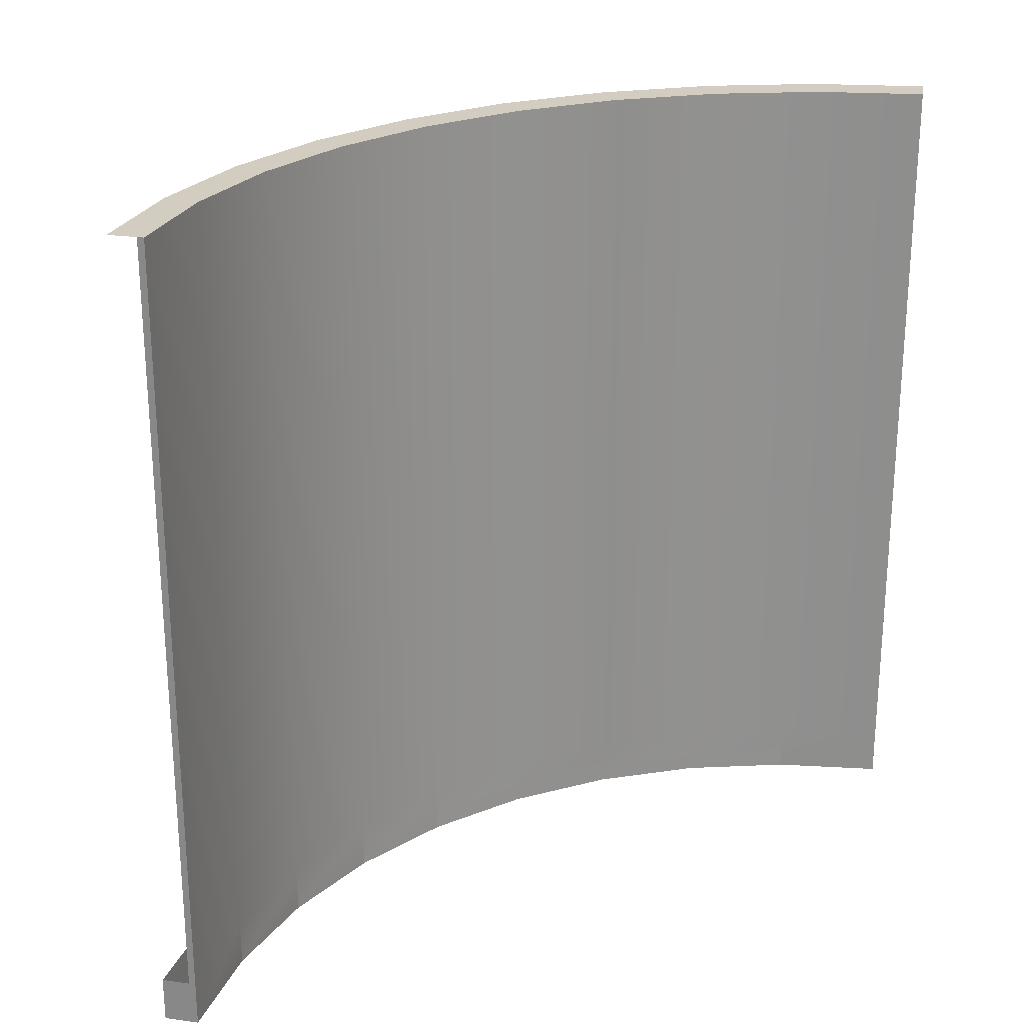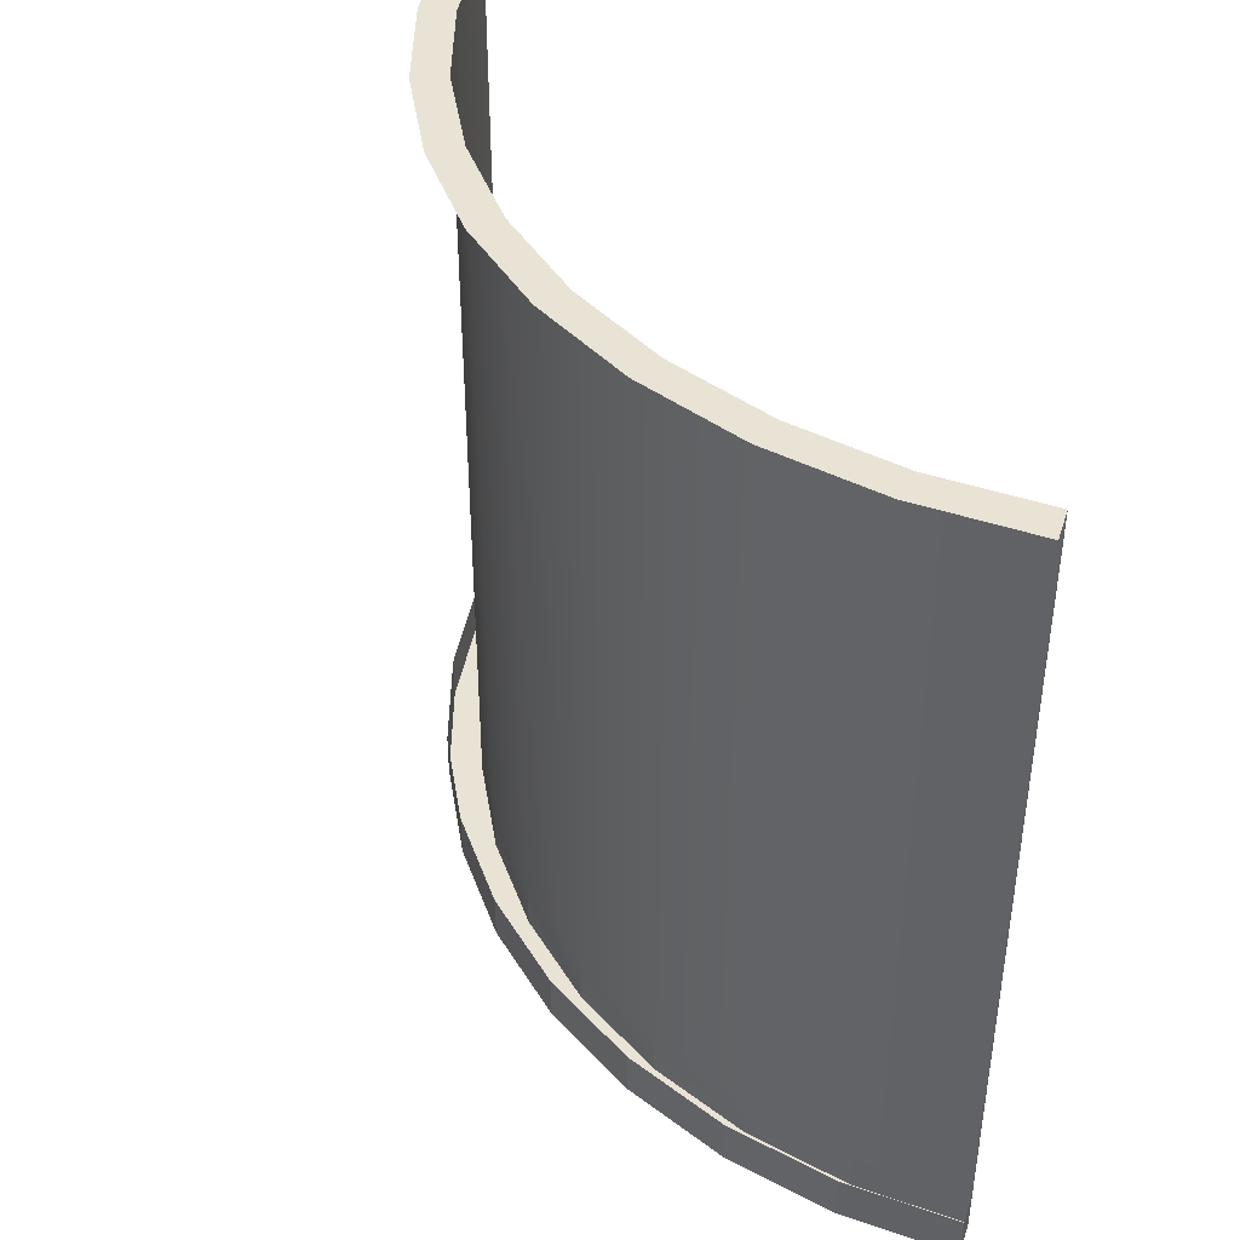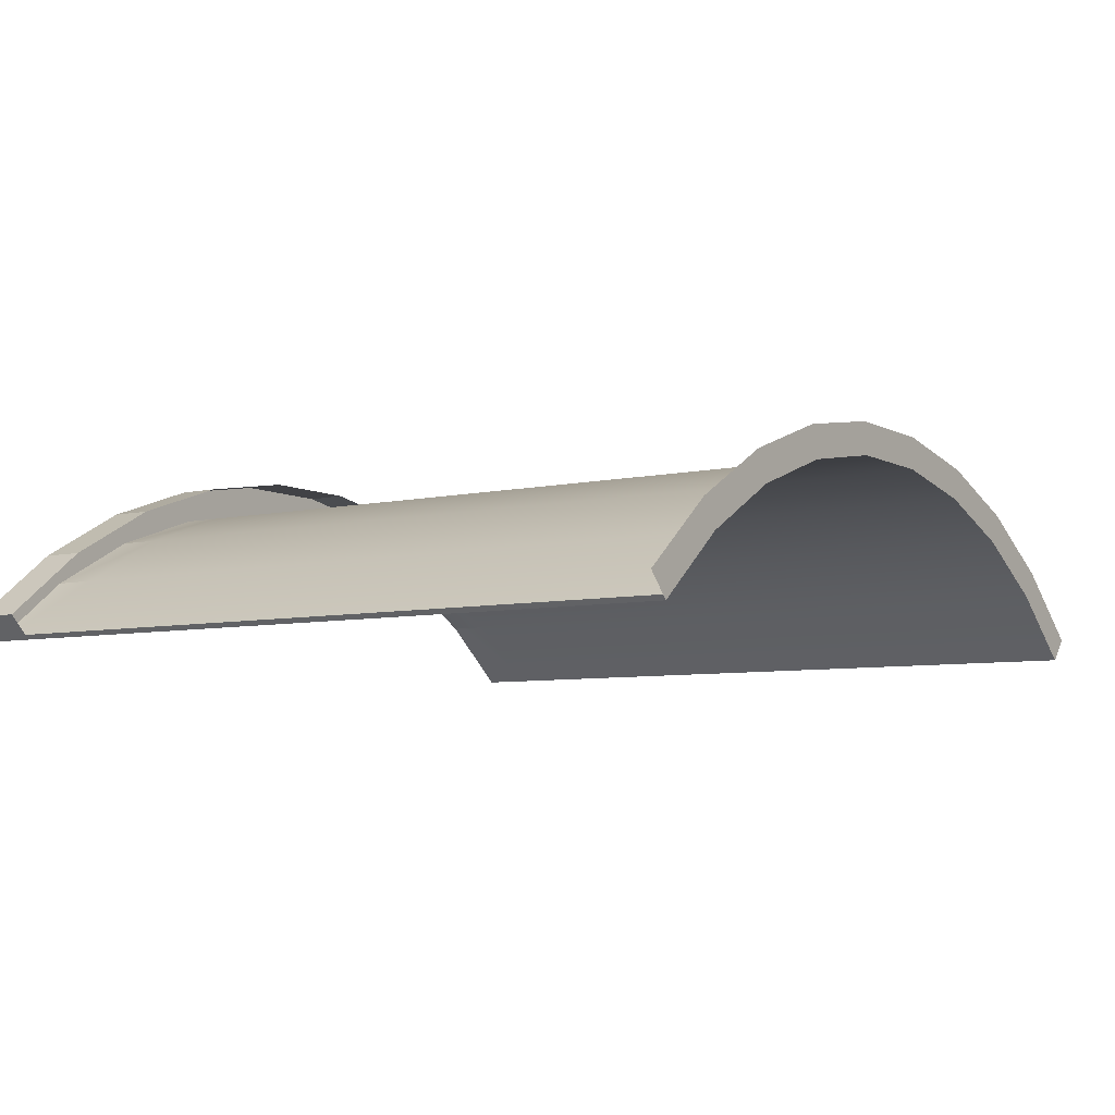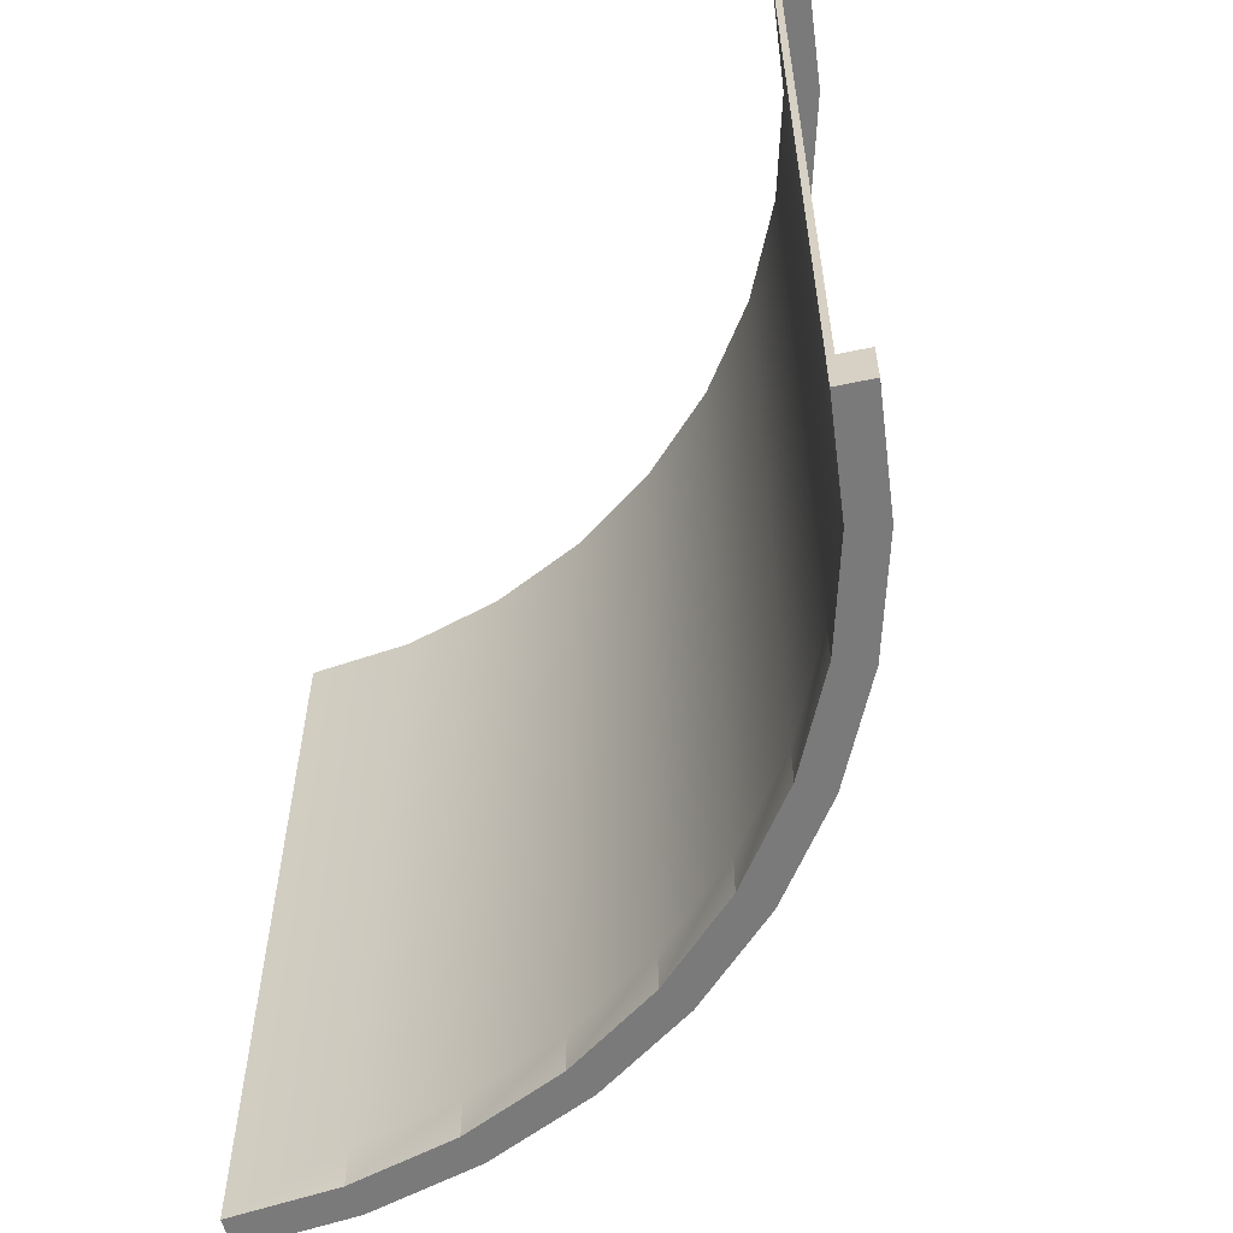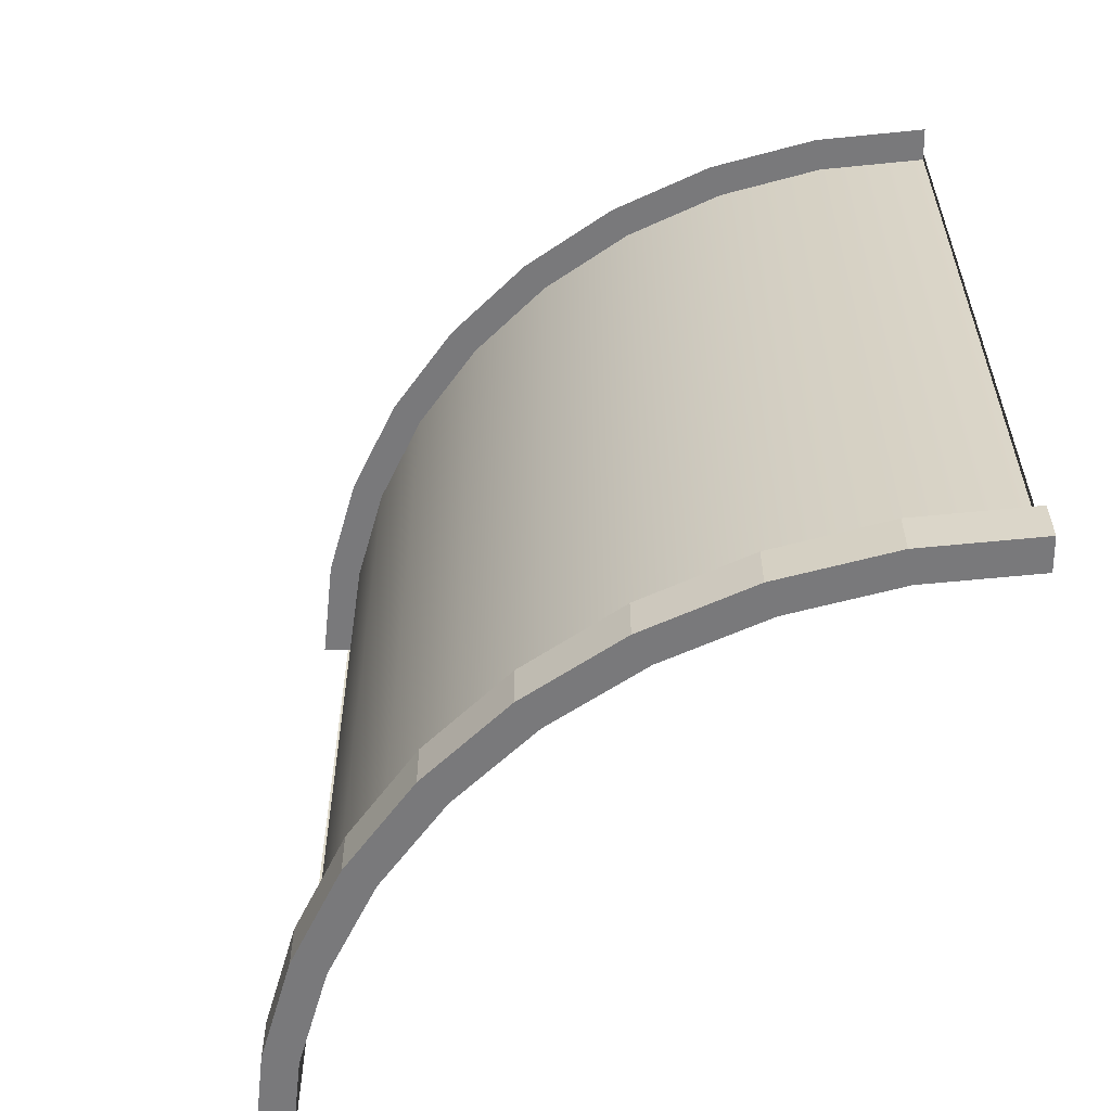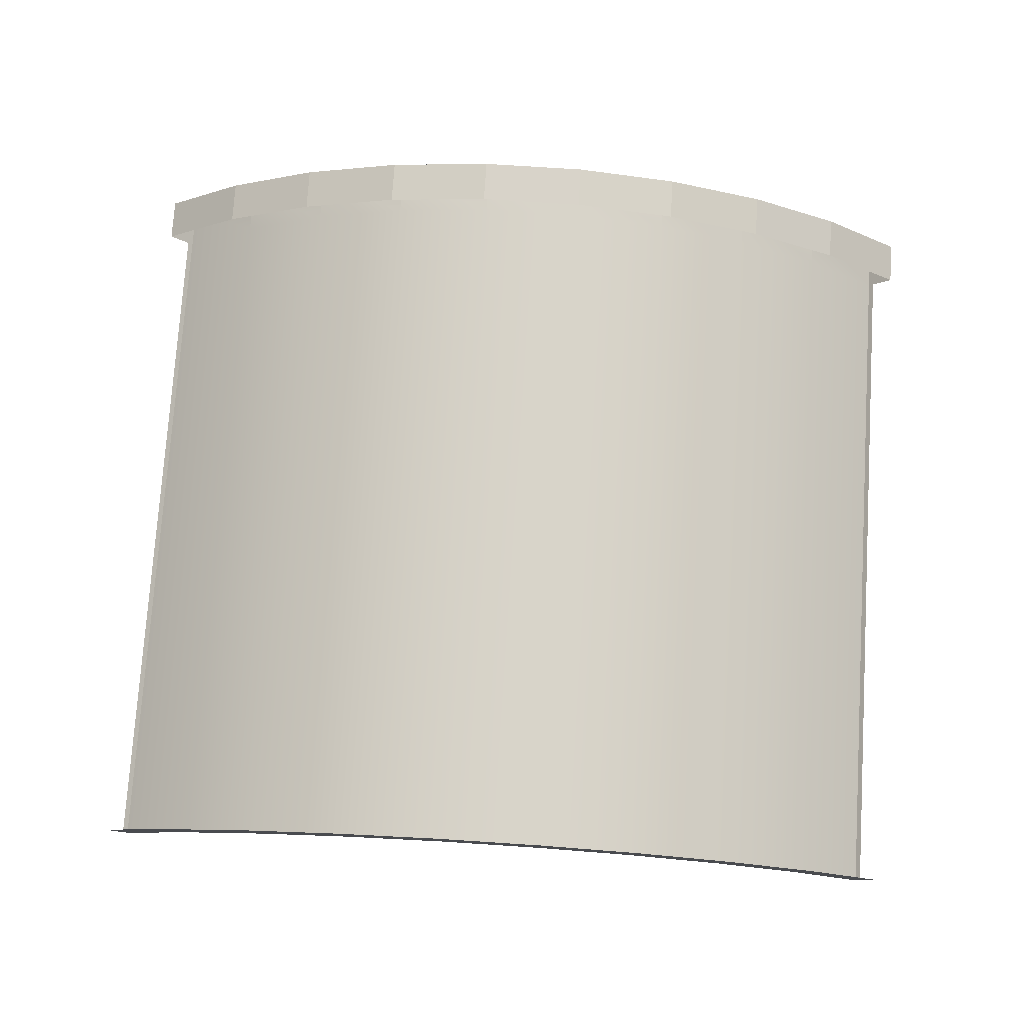
<metadata>
{"format":"obj","ext":"obj","renderer":"f3d","projection":"perspective","resolution":1024,"background":"white","views":[{"elev":24.4,"azim":146.5,"up":"+Y"},{"elev":42.0,"azim":61.3,"up":"+Y"},{"elev":-6.6,"azim":123.8,"up":"+Z"},{"elev":-58.1,"azim":-121.5,"up":"+Y"},{"elev":-57.9,"azim":44.9,"up":"+Y"},{"elev":75.9,"azim":-176.3,"up":"+Z"}]}
</metadata>
<code>
g WallInside
v -4.749 -0.5 7.026
v -5.868 0.1069 6.122
v -5.868 -0.5 6.122
v -4.749 0.1069 7.026
v -5.868 10.25 6.122
v -4.749 10.25 7.026
v -3.493 0.1069 7.727
v -3.493 -0.5 7.727
v -4.749 -0.5 7.026
v -3.493 10.25 7.727
v -2.137 0.1069 8.206
v -2.137 -0.5 8.206
v -3.493 -0.5 7.727
v -2.137 10.25 8.206
v -0.7192 0.1069 8.449
v -0.7192 -0.5 8.449
v -2.137 -0.5 8.206
v -0.7192 10.25 8.449
v 0.7192 0.1069 8.449
v 0.7192 -0.5 8.449
v -0.7192 -0.5 8.449
v 0.7192 10.25 8.449
v 2.137 0.1069 8.206
v 2.137 -0.5 8.206
v 0.7192 -0.5 8.449
v 2.137 10.25 8.206
v 3.493 0.1069 7.727
v 3.493 -0.5 7.727
v 2.137 -0.5 8.206
v 3.493 10.25 7.727
v 4.749 0.1069 7.026
v 4.749 -0.5 7.026
v 3.493 -0.5 7.727
v 4.749 10.25 7.026
v 5.868 0.1069 6.122
v 5.868 -0.5 6.122
v 4.749 -0.5 7.026
v 5.868 10.25 6.122
v -4.797 10.25 7.097
v -6.179 10.25 6.447
v -5.927 10.25 6.184
v -5.001 10.25 7.399
v -3.528 10.25 7.806
v -3.678 10.25 8.137
v -2.158 10.25 8.29
v -2.25 10.25 8.642
v -0.7265 10.25 8.535
v -0.7573 10.25 8.898
v 0.7265 10.25 8.535
v 0.7573 10.25 8.898
v 2.158 10.25 8.29
v 2.25 10.25 8.642
v 3.528 10.25 7.806
v 3.678 10.25 8.137
v 4.797 10.25 7.097
v 5.001 10.25 7.399
v 5.927 10.25 6.184
v 6.179 10.25 6.447
v 5.868 10.25 6.122
v 4.749 10.25 7.026
v 3.493 10.25 7.727
v 2.137 10.25 8.206
v 0.7192 10.25 8.449
v -0.7192 10.25 8.449
v -2.137 10.25 8.206
v -3.493 10.25 7.727
v -4.749 10.25 7.026
v -5.868 10.25 6.122
v -5.001 -0.5 7.399
v -5.927 -0.5 6.184
v -6.179 -0.5 6.447
v -4.797 -0.5 7.097
v -3.678 -0.5 8.137
v -3.528 -0.5 7.806
v -2.25 -0.5 8.642
v -2.158 -0.5 8.29
v -0.7573 -0.5 8.898
v -0.7265 -0.5 8.535
v 0.7573 -0.5 8.898
v 0.7265 -0.5 8.535
v 2.25 -0.5 8.642
v 2.158 -0.5 8.29
v 3.678 -0.5 8.137
v 3.528 -0.5 7.806
v 5.001 -0.5 7.399
v 4.797 -0.5 7.097
v 6.179 -0.5 6.447
v 5.927 -0.5 6.184
v -3.493 -0.5 7.727
v -4.749 -0.5 7.026
v -2.137 -0.5 8.206
v -0.7192 -0.5 8.449
v 0.7192 -0.5 8.449
v 2.137 -0.5 8.206
v 3.493 -0.5 7.727
v 4.749 -0.5 7.026
v 5.868 -0.5 6.122
v -5.868 -0.5 6.122
v -5.001 0.1069 7.399
v -6.179 -0.5 6.447
v -6.179 0.1069 6.447
v -5.001 -0.5 7.399
v -3.678 0.1069 8.137
v -5.001 -0.5 7.399
v -5.001 0.1069 7.399
v -3.678 -0.5 8.137
v -2.25 0.1069 8.642
v -3.678 -0.5 8.137
v -3.678 0.1069 8.137
v -2.25 -0.5 8.642
v -0.7573 0.1069 8.898
v -2.25 -0.5 8.642
v -2.25 0.1069 8.642
v -0.7573 -0.5 8.898
v 0.7573 0.1069 8.898
v -0.7573 -0.5 8.898
v -0.7573 0.1069 8.898
v 0.7573 -0.5 8.898
v 2.25 0.1069 8.642
v 0.7573 -0.5 8.898
v 0.7573 0.1069 8.898
v 2.25 -0.5 8.642
v 3.678 0.1069 8.137
v 2.25 -0.5 8.642
v 2.25 0.1069 8.642
v 3.678 -0.5 8.137
v 5.001 0.1069 7.399
v 3.678 -0.5 8.137
v 3.678 0.1069 8.137
v 5.001 -0.5 7.399
v 6.179 0.1069 6.447
v 5.001 -0.5 7.399
v 5.001 0.1069 7.399
v 6.179 -0.5 6.447
v -6.179 0.1069 6.447
v -5.927 -0.5 6.184
v -5.927 0.1069 6.184
v -6.179 -0.5 6.447
v -5.868 0.1069 6.122
v -5.868 10.25 6.122
v -5.927 10.25 6.184
v -5.868 -0.5 6.122
v 5.927 0.1069 6.184
v 6.179 -0.5 6.447
v 6.179 0.1069 6.447
v 5.927 -0.5 6.184
v 5.868 0.1069 6.122
v 5.868 -0.5 6.122
v 5.868 10.25 6.122
v 5.868 10.25 6.122
v 5.927 10.25 6.184
g WallInside_0
f -149 -150 -151
f -150 -148 -151
f -150 -147 -148
f -147 -146 -148
f -148 -146 -145
f -148 -145 -144
f -143 -148 -144
f -146 -142 -145
f -145 -142 -141
f -145 -141 -140
f -139 -145 -140
f -142 -138 -141
f -141 -138 -137
f -141 -137 -136
f -135 -141 -136
f -138 -134 -137
f -137 -134 -133
f -137 -133 -132
f -131 -137 -132
f -134 -130 -133
f -133 -130 -129
f -133 -129 -128
f -127 -133 -128
f -130 -126 -129
f -129 -126 -125
f -129 -125 -124
f -123 -129 -124
f -126 -122 -125
f -125 -122 -121
f -125 -121 -120
f -119 -125 -120
f -122 -118 -121
f -121 -118 -117
f -121 -117 -116
f -115 -121 -116
f -118 -114 -117
f -111 -112 -113
f -112 -110 -113
f -113 -110 -109
f -110 -108 -109
f -109 -108 -107
f -108 -106 -107
f -107 -106 -105
f -106 -104 -105
f -105 -104 -103
f -104 -102 -103
f -103 -102 -101
f -102 -100 -101
f -101 -100 -99
f -100 -98 -99
f -99 -98 -97
f -98 -96 -97
f -97 -96 -95
f -96 -94 -95
f -97 -95 -93
f -92 -97 -93
f -99 -97 -92
f -91 -99 -92
f -101 -99 -91
f -90 -101 -91
f -103 -101 -90
f -89 -103 -90
f -105 -103 -89
f -88 -105 -89
f -107 -105 -88
f -87 -107 -88
f -109 -107 -87
f -86 -109 -87
f -113 -109 -86
f -85 -113 -86
f -111 -113 -85
f -84 -111 -85
f -81 -82 -83
f -82 -80 -83
f -83 -80 -79
f -80 -78 -79
f -79 -78 -77
f -78 -76 -77
f -77 -76 -75
f -76 -74 -75
f -75 -74 -73
f -74 -72 -73
f -73 -72 -71
f -72 -70 -71
f -71 -70 -69
f -70 -68 -69
f -69 -68 -67
f -68 -66 -67
f -67 -66 -65
f -66 -64 -65
f -78 -63 -76
f -62 -63 -78
f -63 -61 -76
f -76 -61 -74
f -61 -60 -74
f -74 -60 -72
f -60 -59 -72
f -72 -59 -70
f -59 -58 -70
f -70 -58 -68
f -58 -57 -68
f -68 -57 -66
f -57 -56 -66
f -66 -56 -64
f -56 -55 -64
f -54 -62 -80
f -82 -54 -80
f -80 -62 -78
f -51 -52 -53
f -52 -50 -53
f -47 -48 -49
f -48 -46 -49
f -43 -44 -45
f -44 -42 -45
f -39 -40 -41
f -40 -38 -41
f -35 -36 -37
f -36 -34 -37
f -31 -32 -33
f -32 -30 -33
f -27 -28 -29
f -28 -26 -29
f -23 -24 -25
f -24 -22 -25
f -19 -20 -21
f -20 -18 -21
f -15 -16 -17
f -16 -14 -17
f -15 -13 -16
f -13 -15 -12
f -15 -11 -12
f -13 -10 -16
f -7 -8 -9
f -8 -6 -9
f -9 -6 -5
f -6 -4 -5
f -9 -5 -3
f -1 -9 -2

</code>
